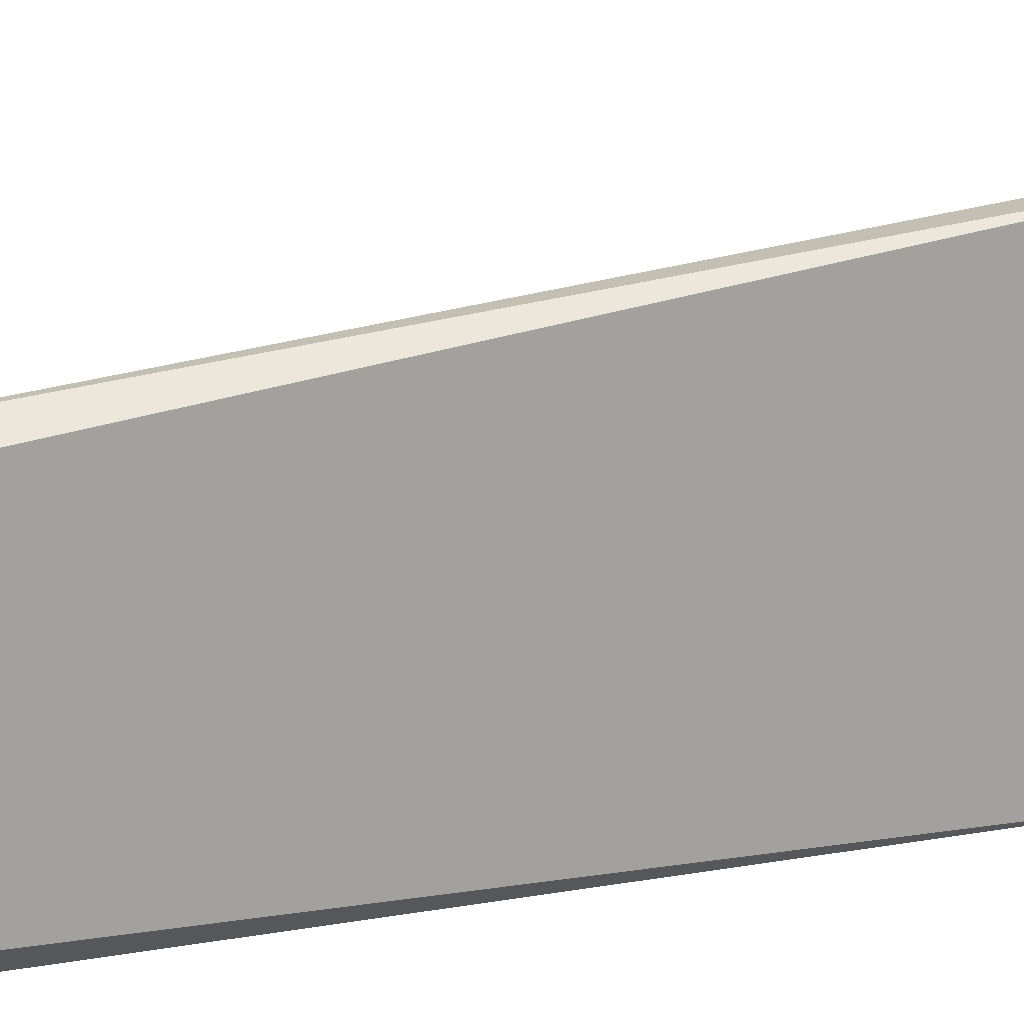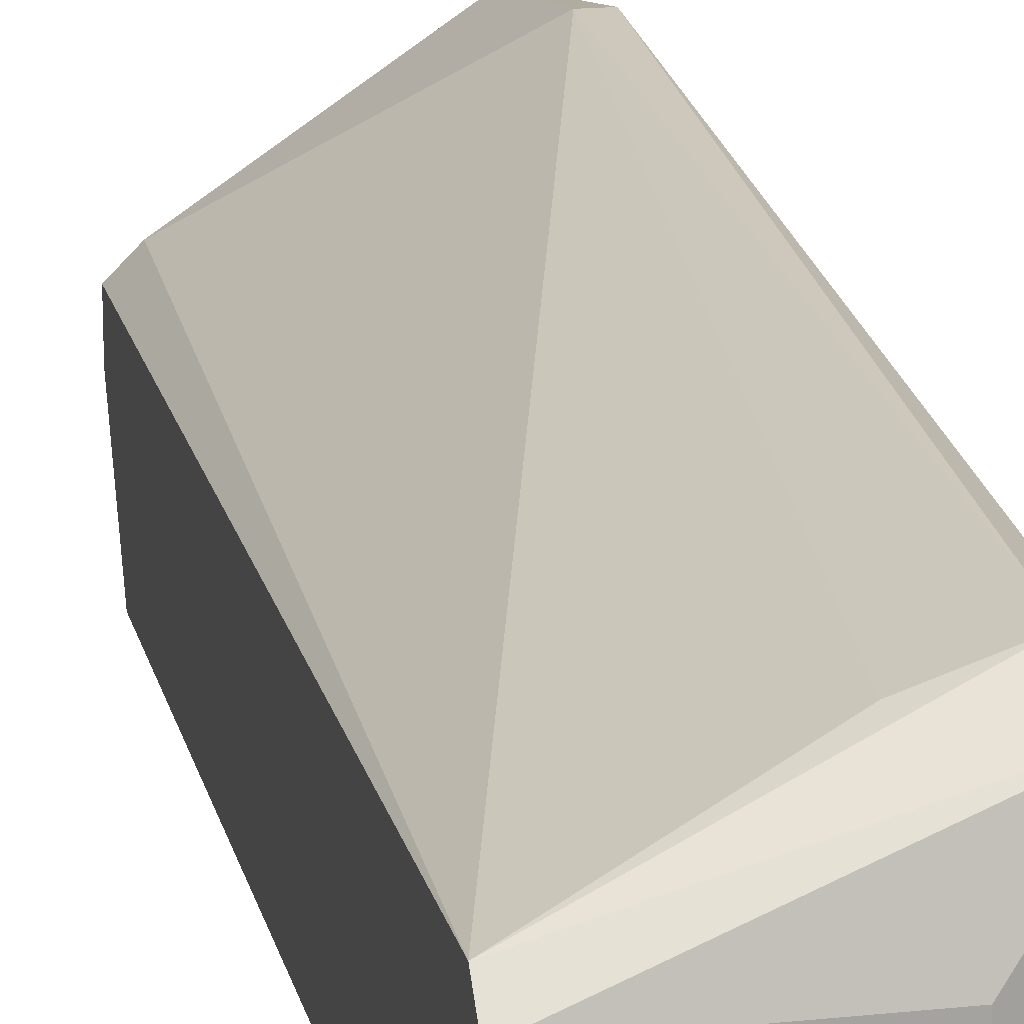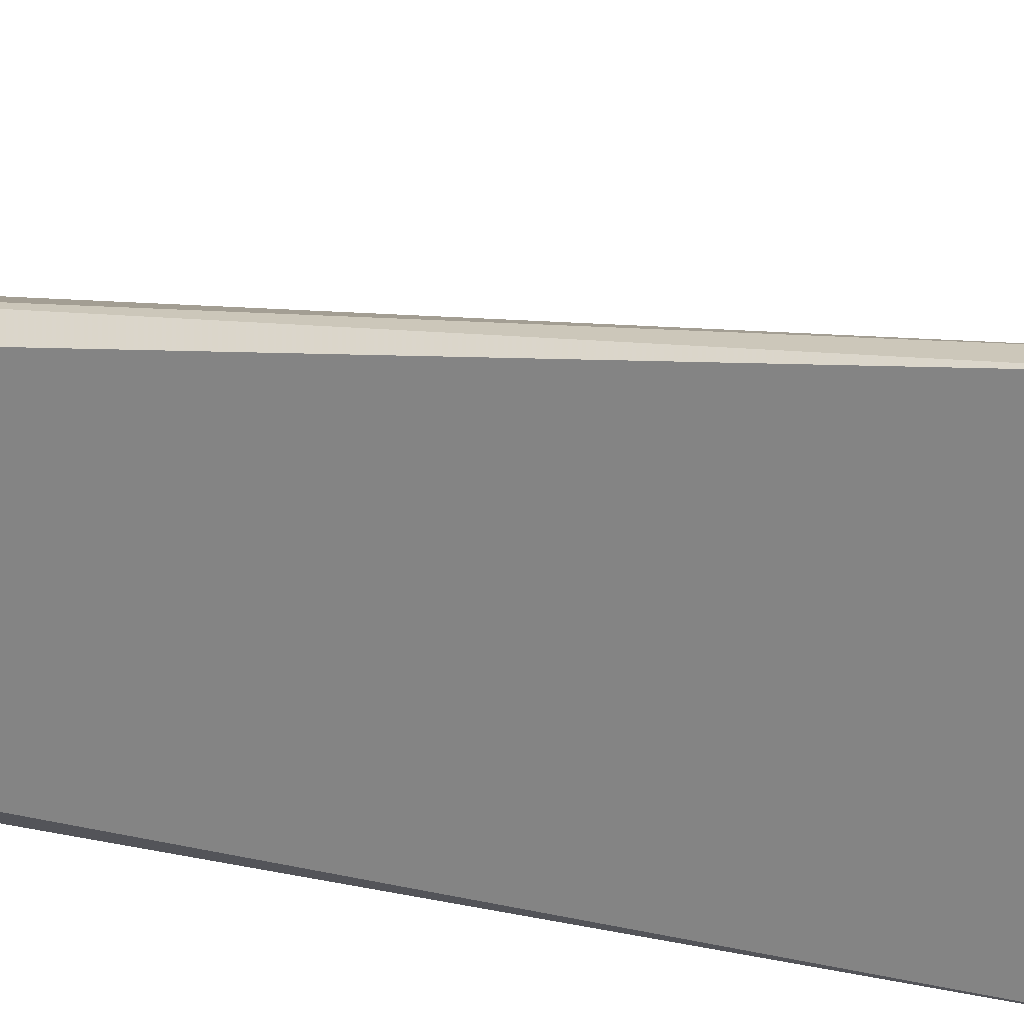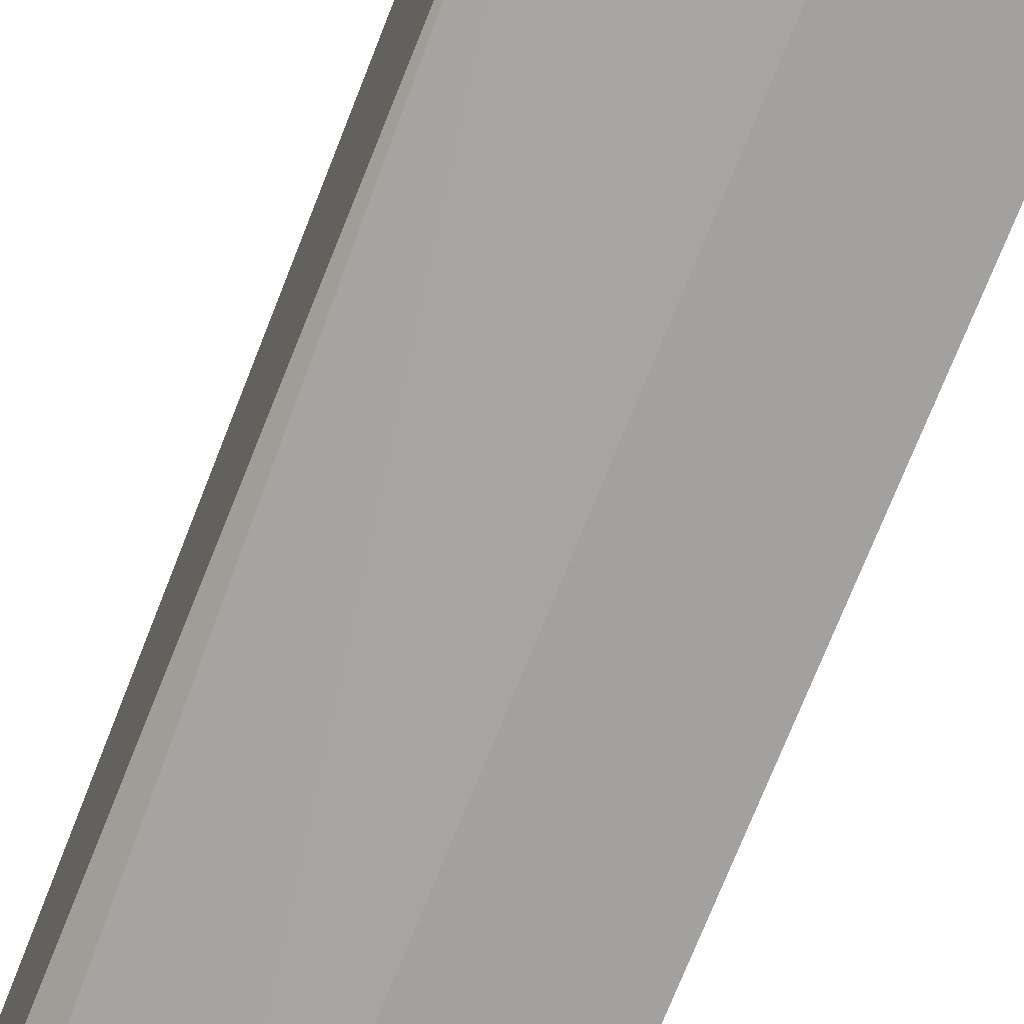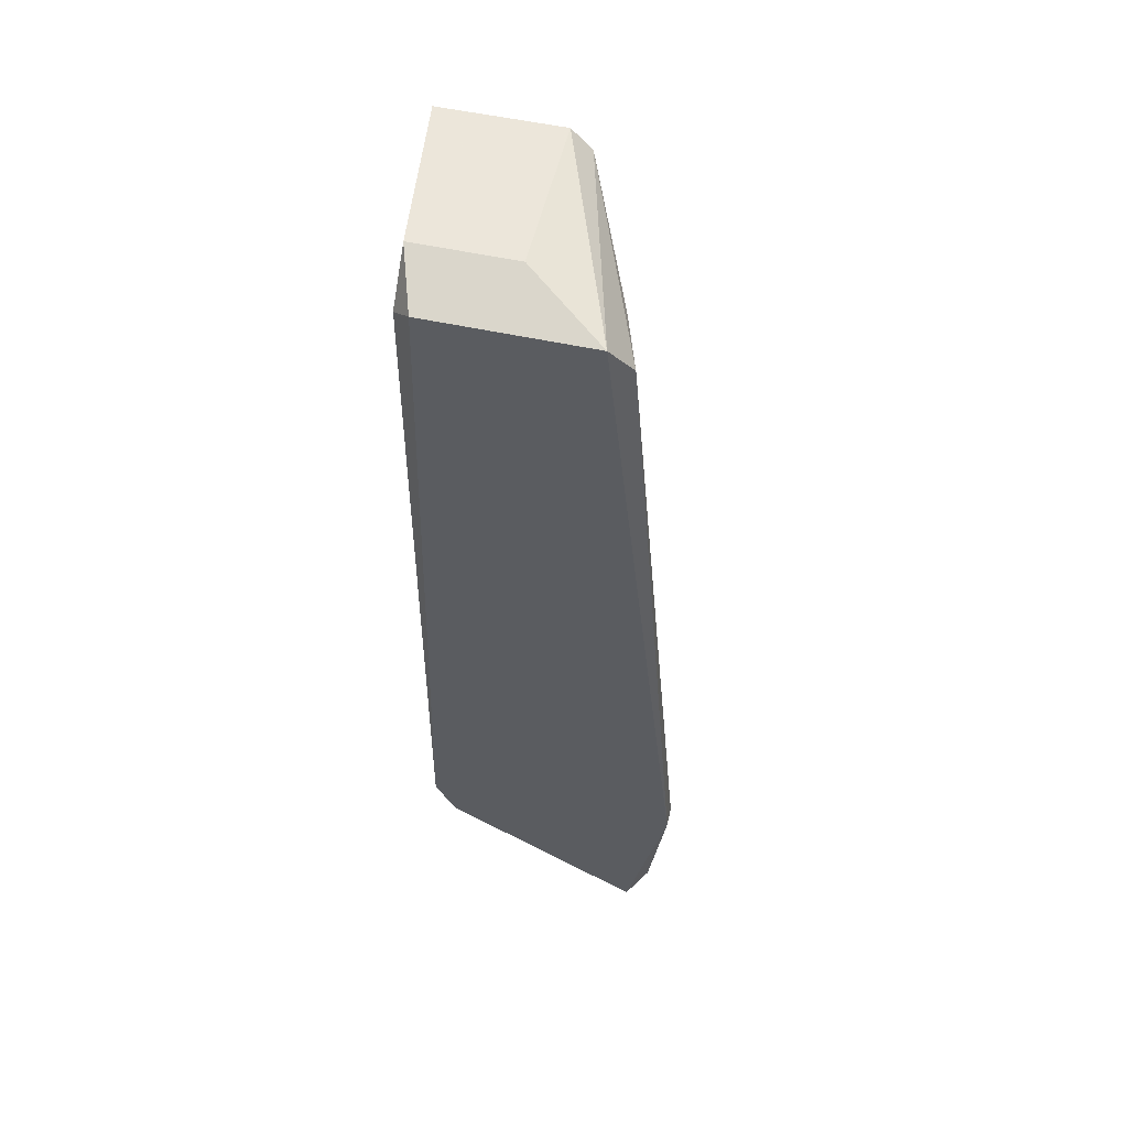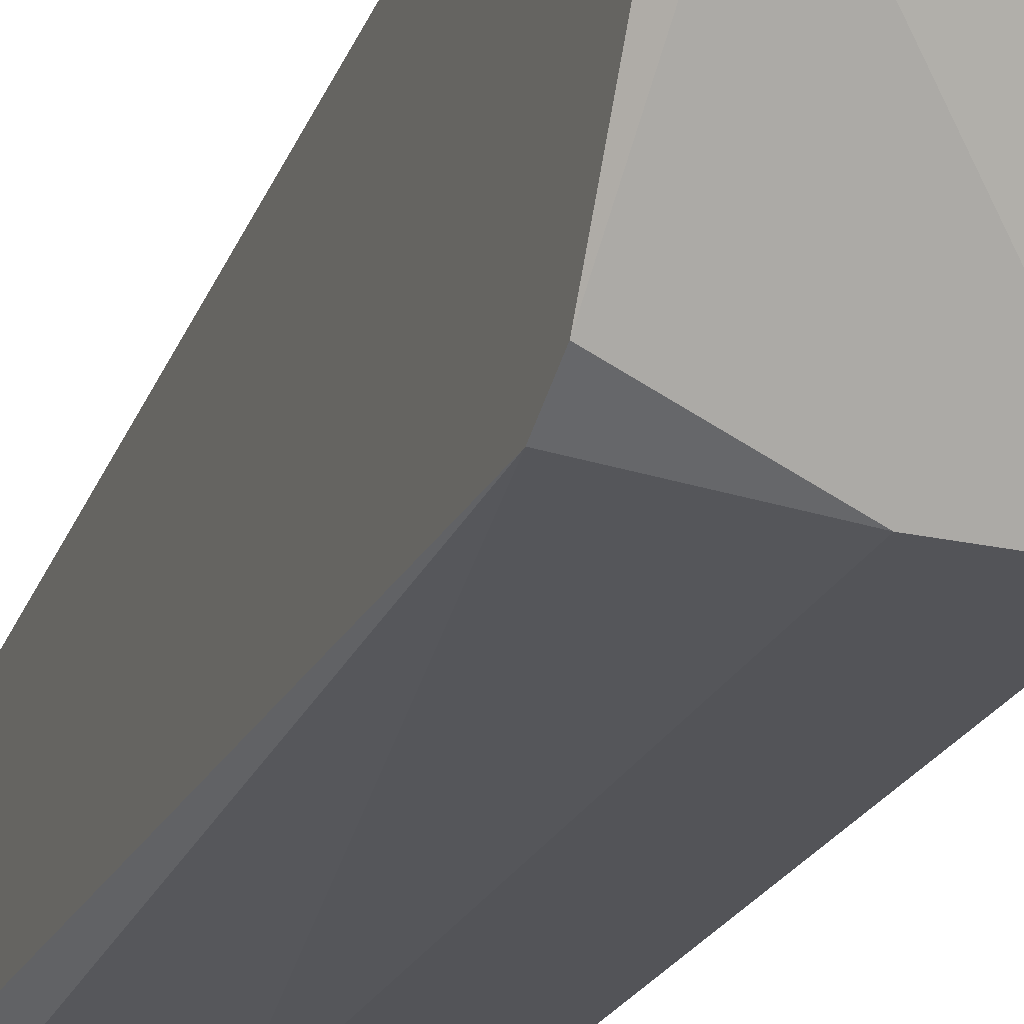
<metadata>
{"format":"obj","ext":"obj","renderer":"f3d","projection":"perspective","resolution":1024,"background":"white","views":[{"elev":16.9,"azim":-112.8,"up":"+Z"},{"elev":17.1,"azim":167.9,"up":"+Z"},{"elev":24.0,"azim":-71.4,"up":"+Z"},{"elev":-72.3,"azim":-21.6,"up":"+Z"},{"elev":54.2,"azim":-76.9,"up":"+Y"},{"elev":-23.5,"azim":-20.3,"up":"+Z"}]}
</metadata>
<code>
v 0.6809 0.1119 -0.1792
v 0.6835 0.1198 -0.1478
v 0.6809 0.1198 -0.1478
v 0.7097 0.219 -0.1844
v 0.7097 0.1067 -0.1713
v 0.6809 0.2164 -0.1583
v 0.7097 0.2164 -0.1661
v 0.6809 0.2164 -0.1792
v 0.7097 0.1145 -0.1844
v 0.6809 0.09622 -0.153
v 0.7071 0.1067 -0.1635
v 0.6809 0.1171 -0.1818
v 0.6966 0.2112 -0.1844
v 0.6835 0.2112 -0.1557
v 0.6966 0.1145 -0.1844
v 0.6835 0.09622 -0.1583
v 0.6835 0.2138 -0.1818
v 0.6835 0.09884 -0.1504
v 0.6888 0.219 -0.1687
v 0.7097 0.1067 -0.1661
v 0.7097 0.219 -0.1687
v 0.6888 0.219 -0.1818
v 0.6914 0.2112 -0.1583
f 7 14 23
f 1 3 6
f 5 4 7
f 1 6 8
f 4 5 9
f 3 1 10
f 7 2 11
f 1 8 12
f 4 9 13
f 3 2 14
f 6 3 14
f 7 6 14
f 1 12 15
f 13 9 15
f 12 13 15
f 9 5 16
f 10 1 16
f 15 9 16
f 1 15 16
f 12 8 17
f 13 12 17
f 2 3 18
f 3 10 18
f 11 2 18
f 8 6 19
f 5 7 20
f 7 11 20
f 16 5 20
f 10 16 20
f 18 10 20
f 11 18 20
f 7 4 21
f 6 7 21
f 4 19 21
f 19 6 21
f 4 13 22
f 17 8 22
f 13 17 22
f 19 4 22
f 8 19 22
f 2 7 23
f 14 2 23

</code>
